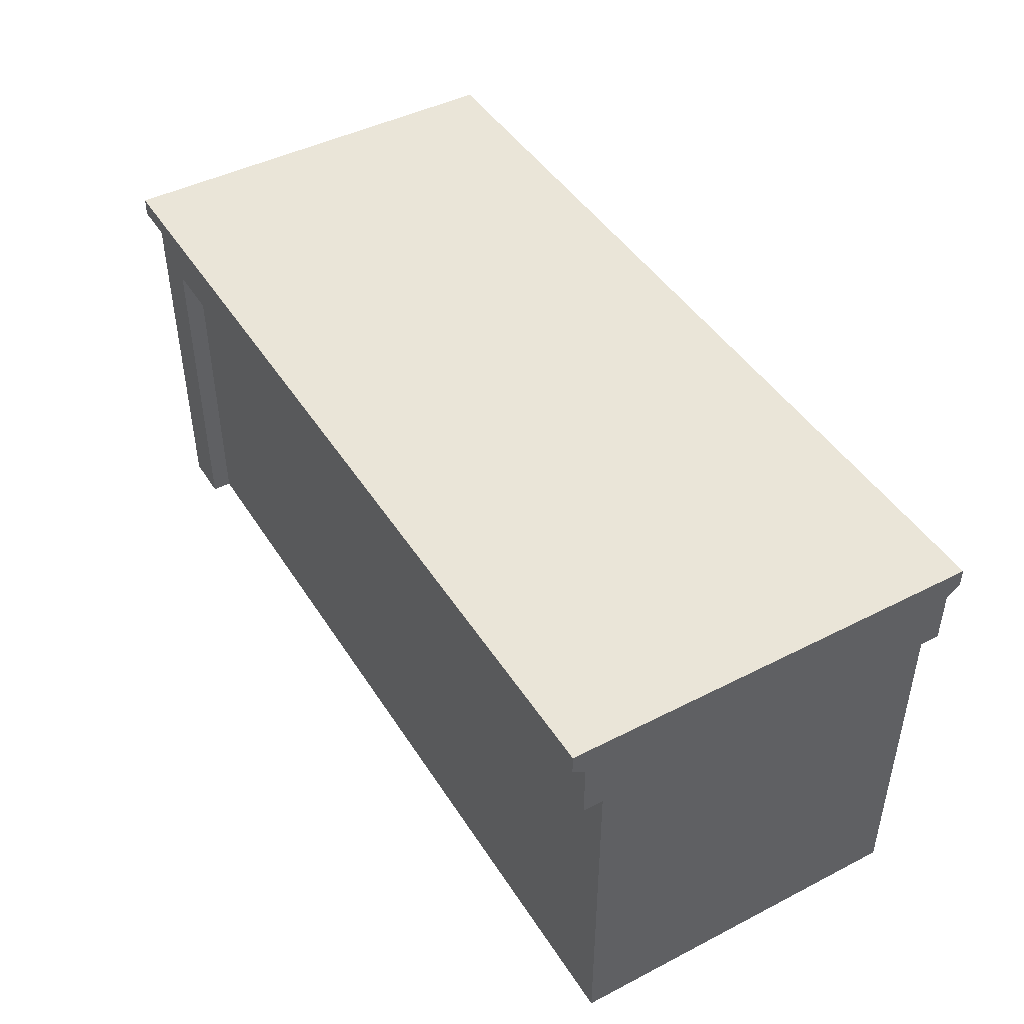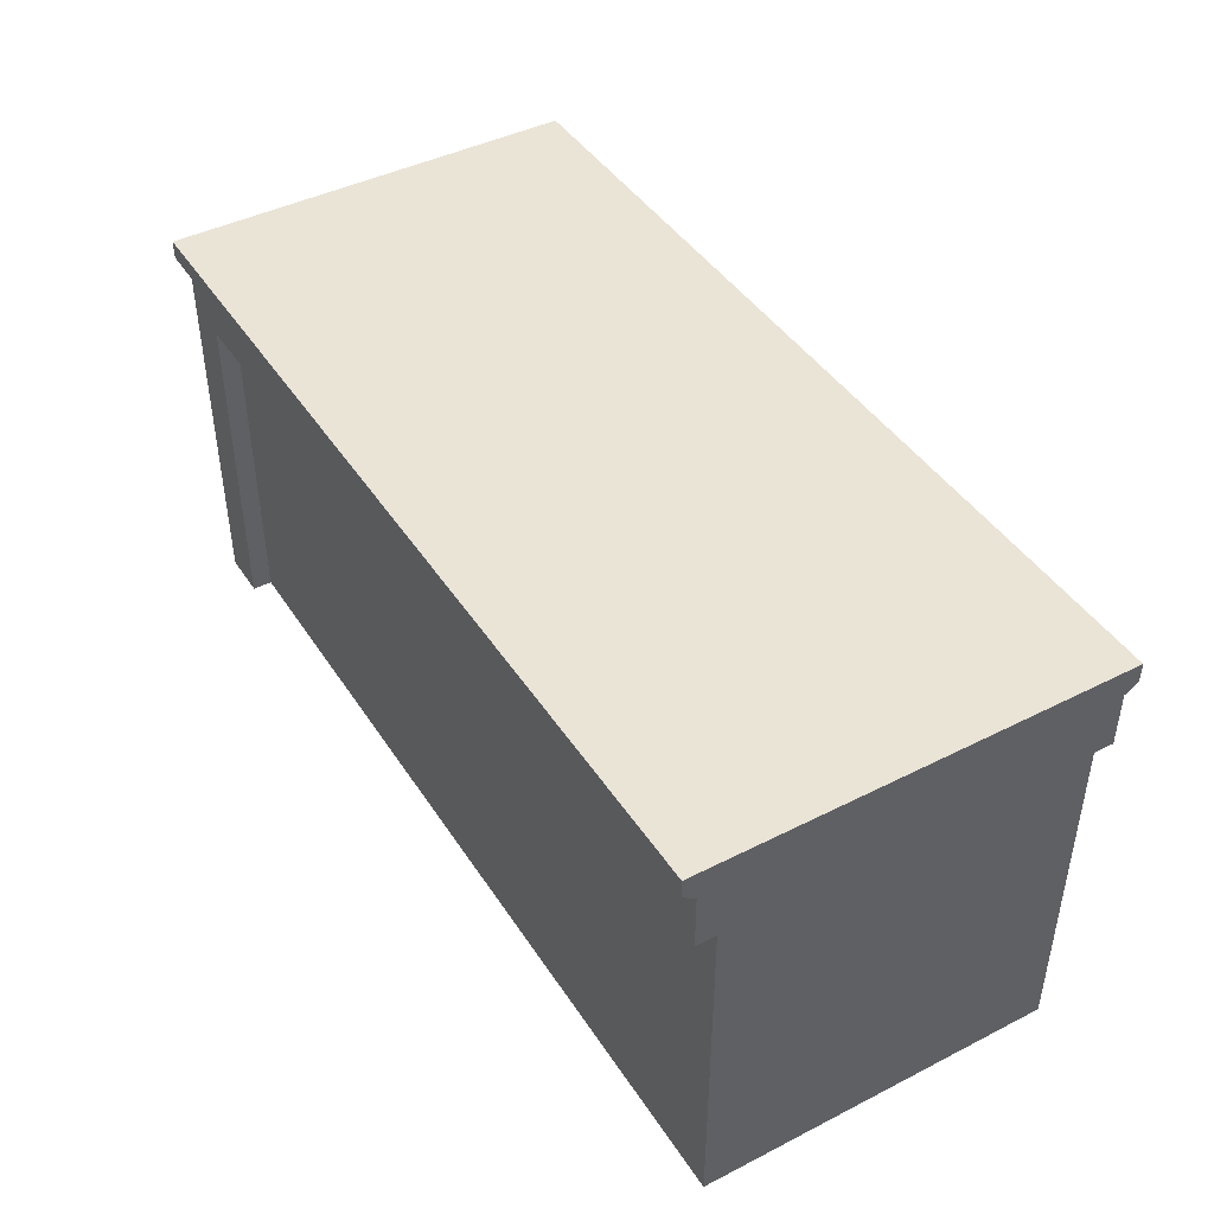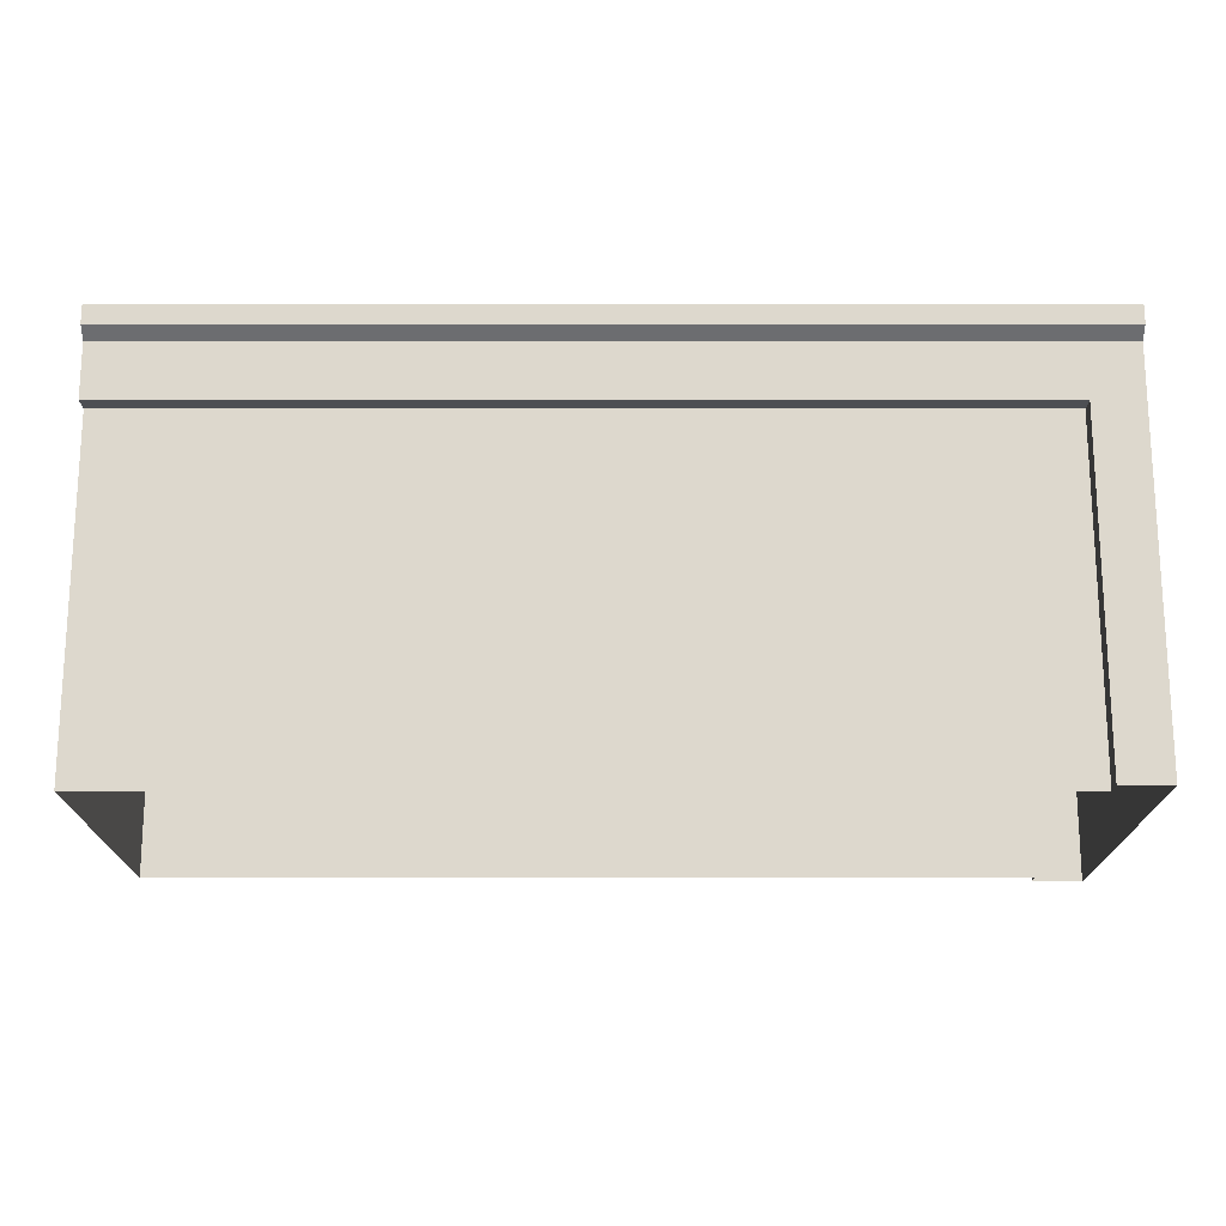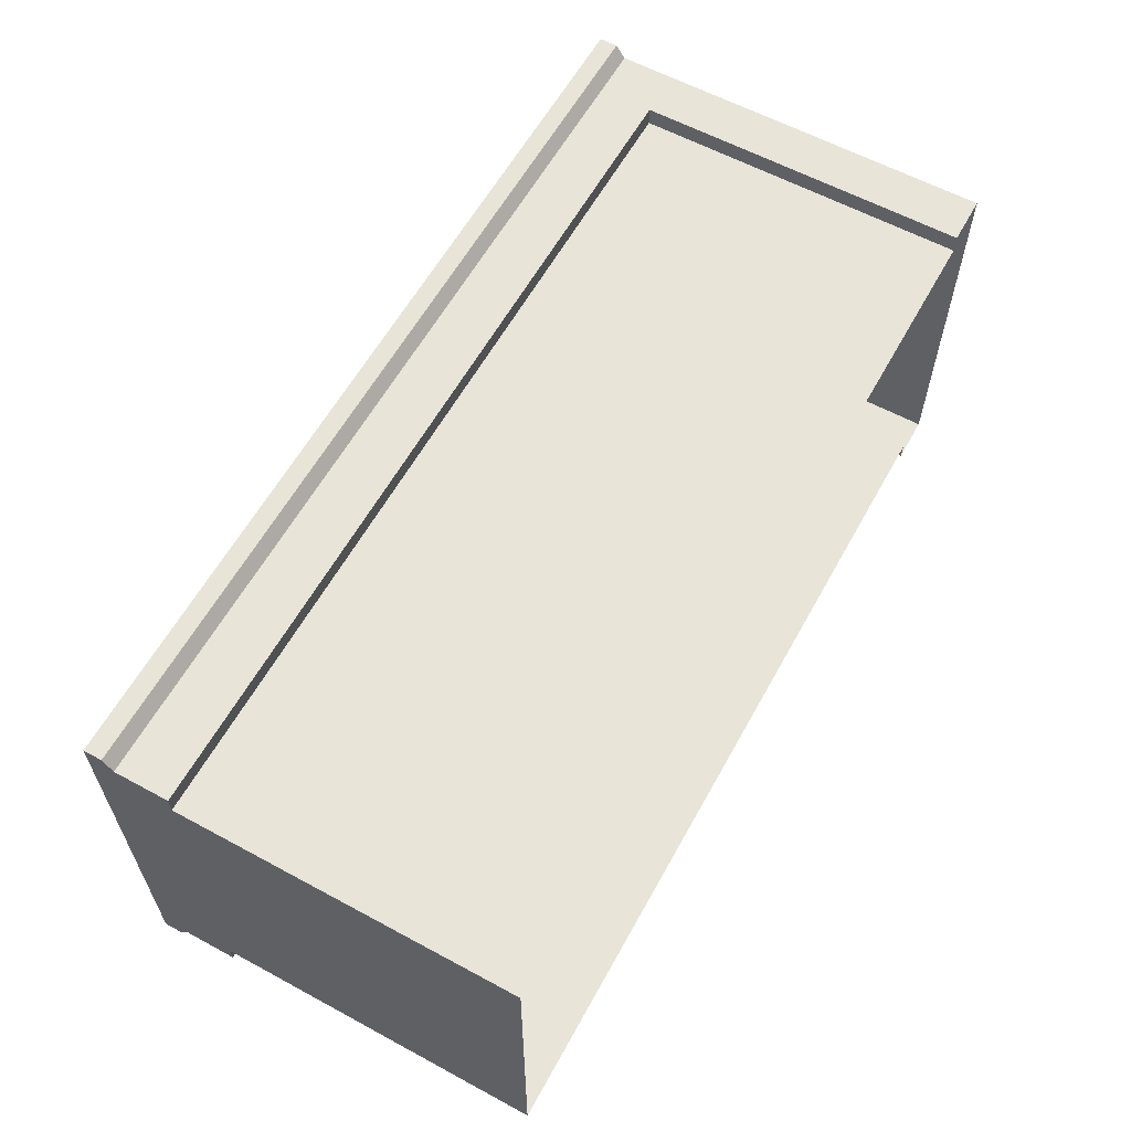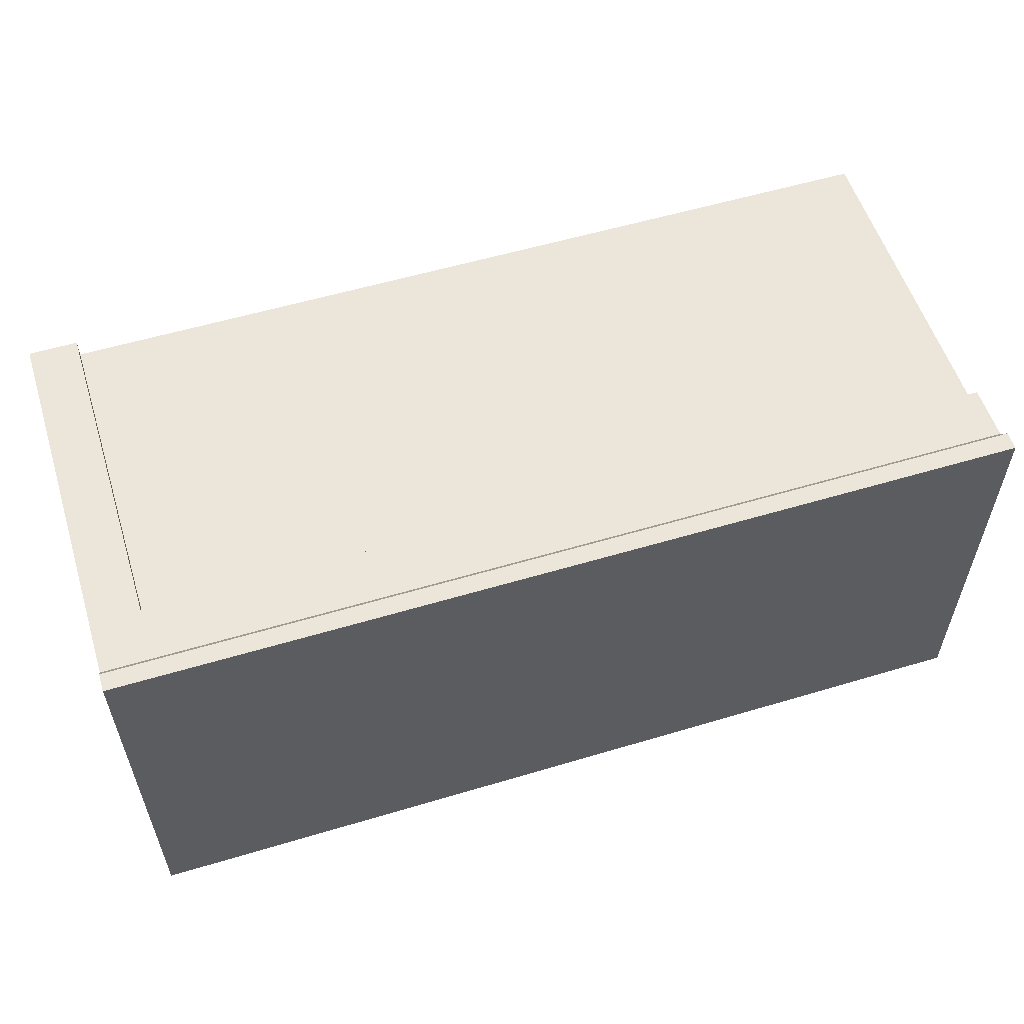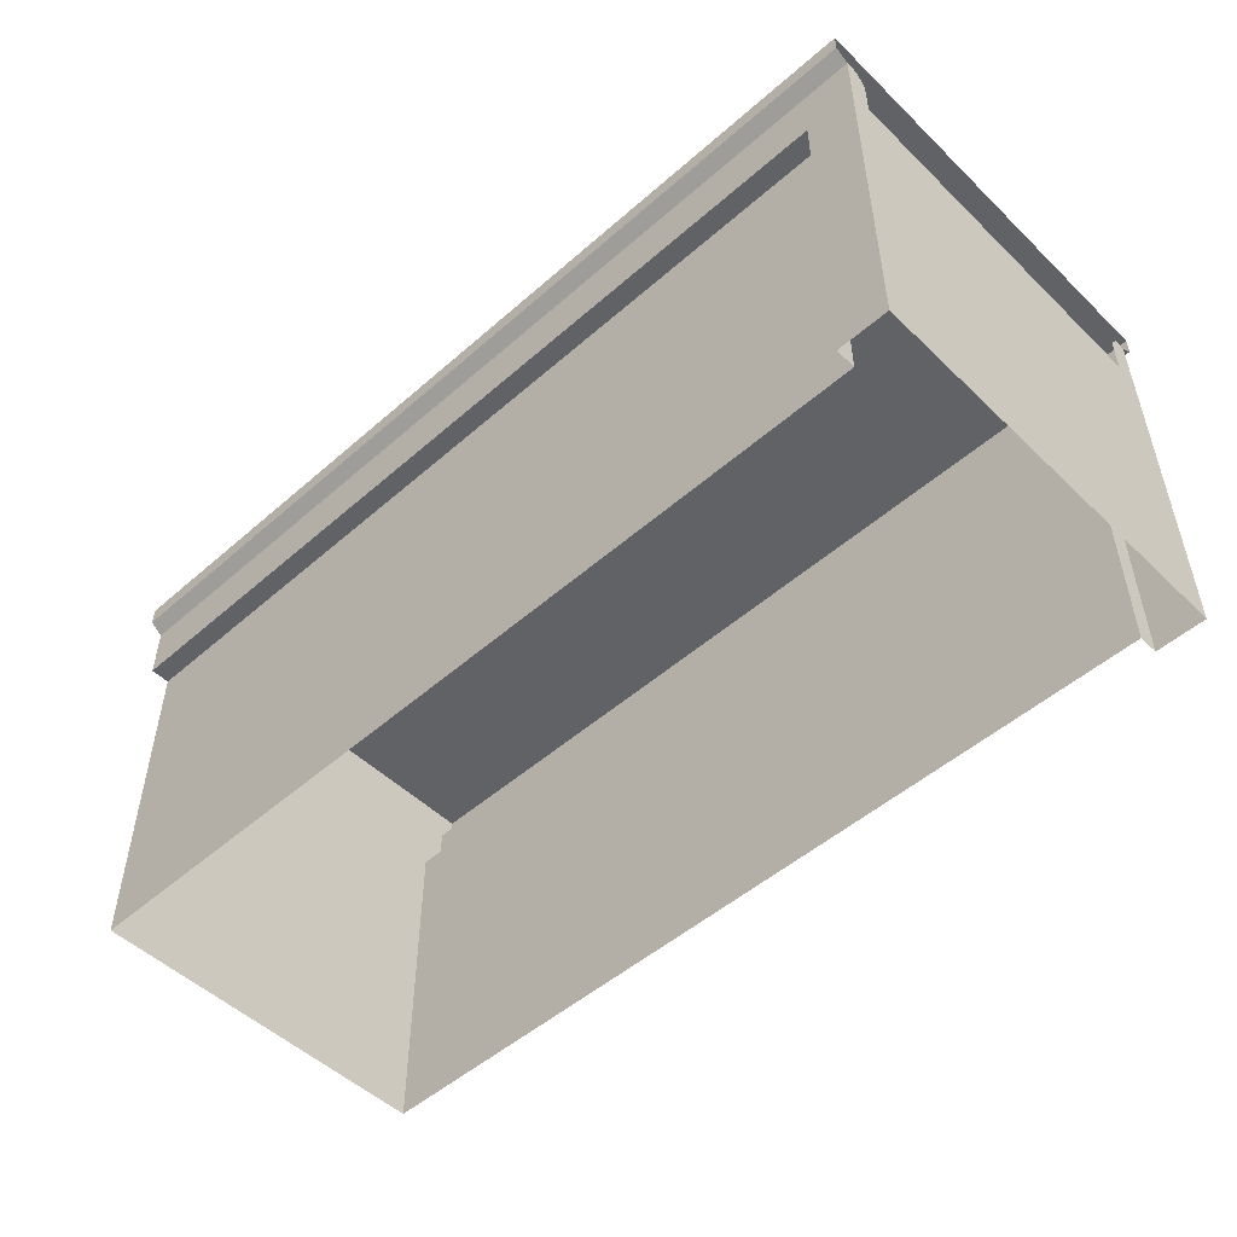
<metadata>
{"format":"obj","ext":"obj","renderer":"f3d","projection":"perspective","resolution":1024,"background":"white","views":[{"elev":45.2,"azim":-120.6,"up":"+Y"},{"elev":43.7,"azim":-120.8,"up":"+Y"},{"elev":-17.9,"azim":0.0,"up":"+Y"},{"elev":60.5,"azim":-61.1,"up":"+Z"},{"elev":56.2,"azim":162.6,"up":"+Z"},{"elev":-50.6,"azim":43.7,"up":"+Y"}]}
</metadata>
<code>
v -40 -0.6557 -7.5
v -40 0 -7.5
v -40 0 7.5
v -40 -0.6557 7.5
v -40 0 -7.029
v -40 -1 -7.029
v -40 -1 7.029
v -40 0 7.029
v -40 -2.957 -7.029
v -40 -2.957 7.029
v -7.5 -0.6557 -7.5
v -7.5 0 -7.5
v -7.5 0 -7.029
v -7.5 0 7.029
v -7.5 0 7.5
v -7.5 -0.6557 7.5
v -7.5 -1 7.029
v -7.5 -2.957 7.029
v -7.5 -2.957 -7.029
v -7.5 -1 -7.029
v -7.5 -15 7.029
v -7.5 -15 -7.029
v -7.5 -1 6.597
v -7.5 -2.921 6.275
v -7.5 -1 -6.597
v -7.5 -2.921 -6.275
v -40 -1.482 -7.029
v -7.5 -1.482 -7.029
v -7.5 -1.518 -6.275
v -7.5 -1.518 6.275
v -7.5 -1.482 7.029
v -40 -1.482 7.029
v -9.25 -0.6557 -7.5
v -9.25 0 -7.5
v -9.25 0 -7.029
v -9.25 0 7.029
v -9.25 0 7.5
v -9.25 -0.6557 7.5
v -9.25 -1 7.029
v -9.25 -1.482 7.029
v -9.25 -2.957 7.029
v -9.25 -15 7.029
v -9.25 -15 -7.029
v -9.25 -2.957 -7.029
v -9.25 -1.482 -7.029
v -9.25 -1 -7.029
v -40 -2.957 6.329
v -9.25 -2.957 6.329
v -9.25 -15 6.329
v -40 -15 6.329
v -9.25 -15 -6.329
v -9.25 -2.957 -6.329
v -40 -2.957 -6.329
v -40 -15 -6.329
v -7.5 -15 6.329
v -7.5 -15 -6.329
f 5 2 1 6
f 4 3 8 7
f 6 7 8 5
f 32 7 6 27
f 5 35 34 2
f 2 34 33 1
f 1 33 46 6
f 27 6 46 45
f 39 7 32 40
f 7 39 38 4
f 4 38 37 3
f 3 37 36 8
f 8 36 35 5
f 47 50 49 48
f 21 55 24 18
f 51 54 53 52
f 30 23 17 31
f 20 25 29 28
f 44 9 27 45
f 29 26 19 28
f 18 24 30 31
f 10 41 40 32
f 9 53 27
f 34 12 11 33
f 35 13 12 34
f 36 14 13 35
f 37 15 14 36
f 38 16 15 37
f 39 17 16 38
f 31 17 39 40
f 41 18 31 40
f 42 21 18 41
f 19 22 43 44
f 19 44 45 28
f 46 20 28 45
f 33 11 20 46
f 10 47 48 41
f 41 48 49 42
f 43 51 52 44
f 44 52 53 9
f 47 53 54 50
f 47 10 32
f 53 47 32 27
f 55 56 26 24
f 22 19 26 56

</code>
